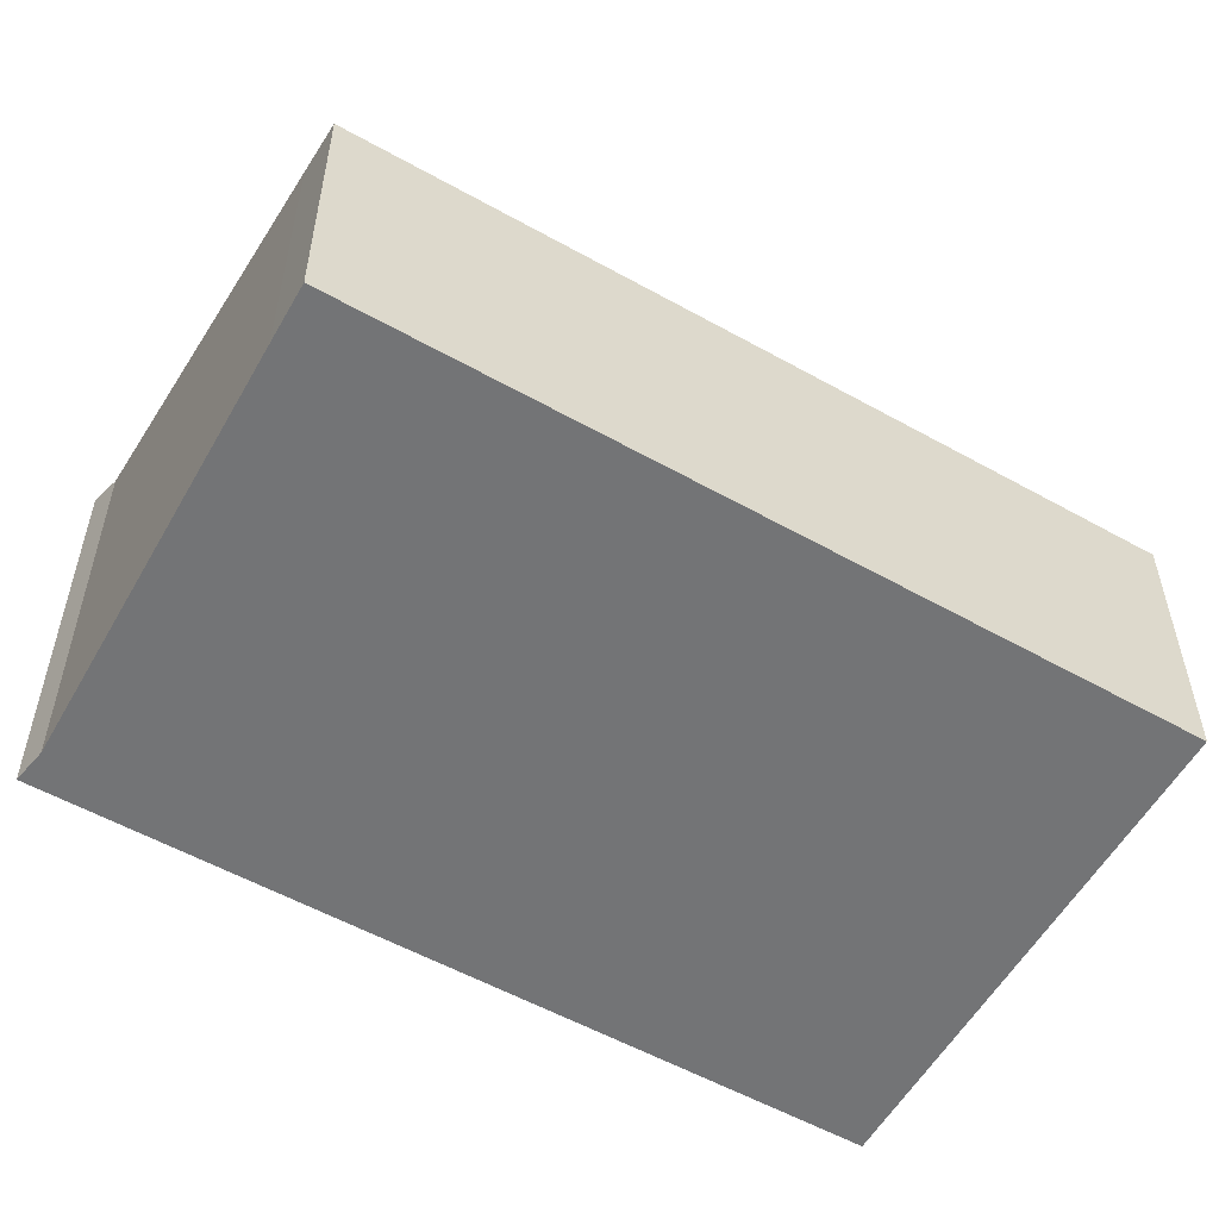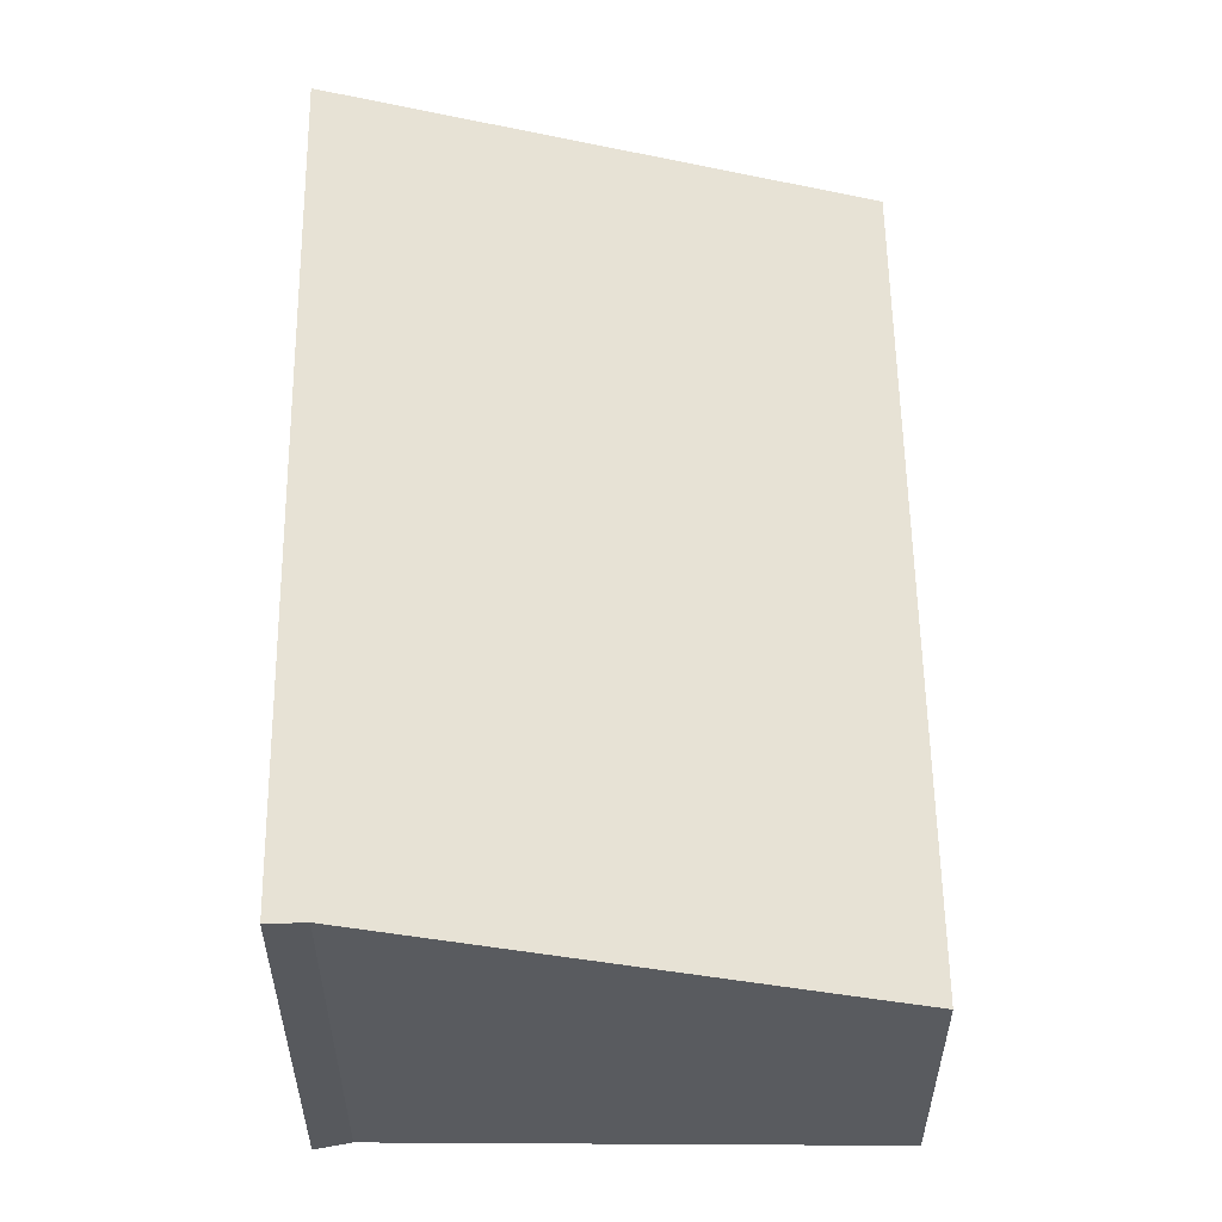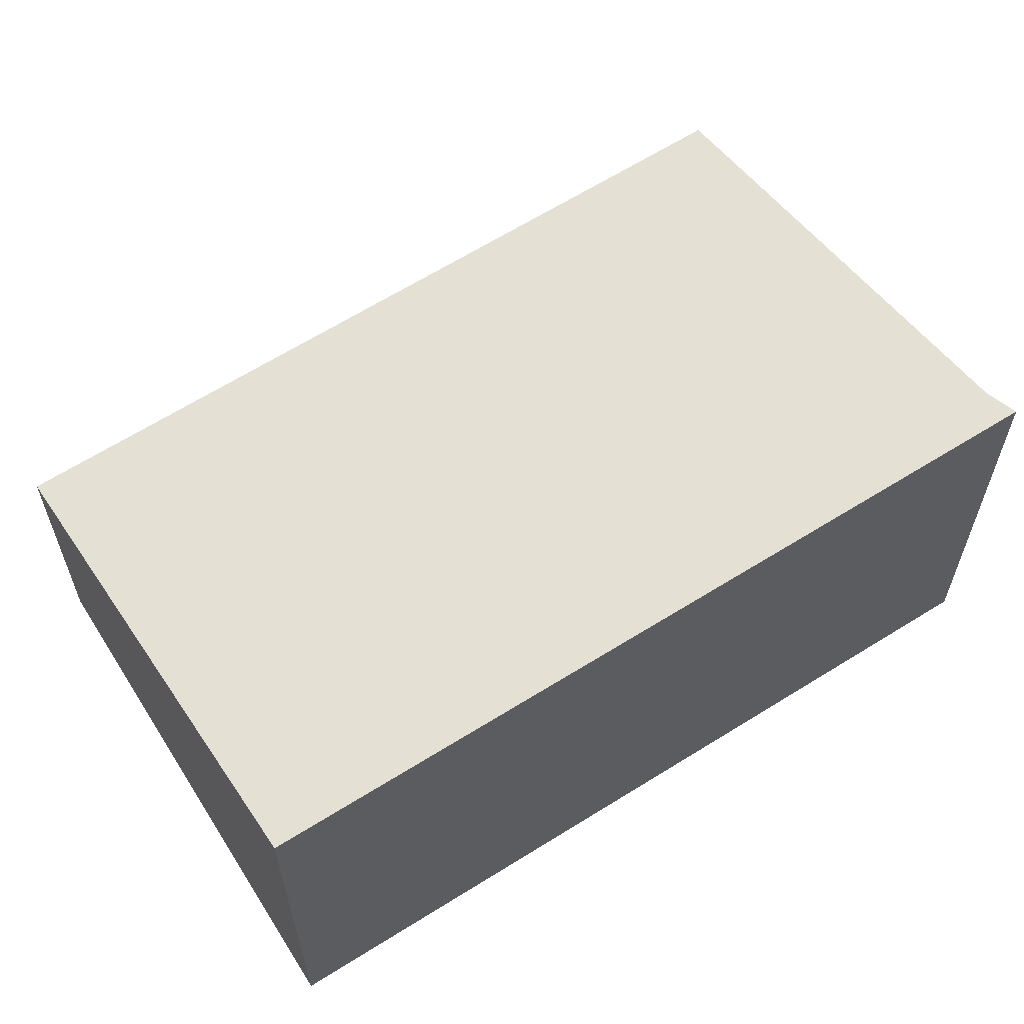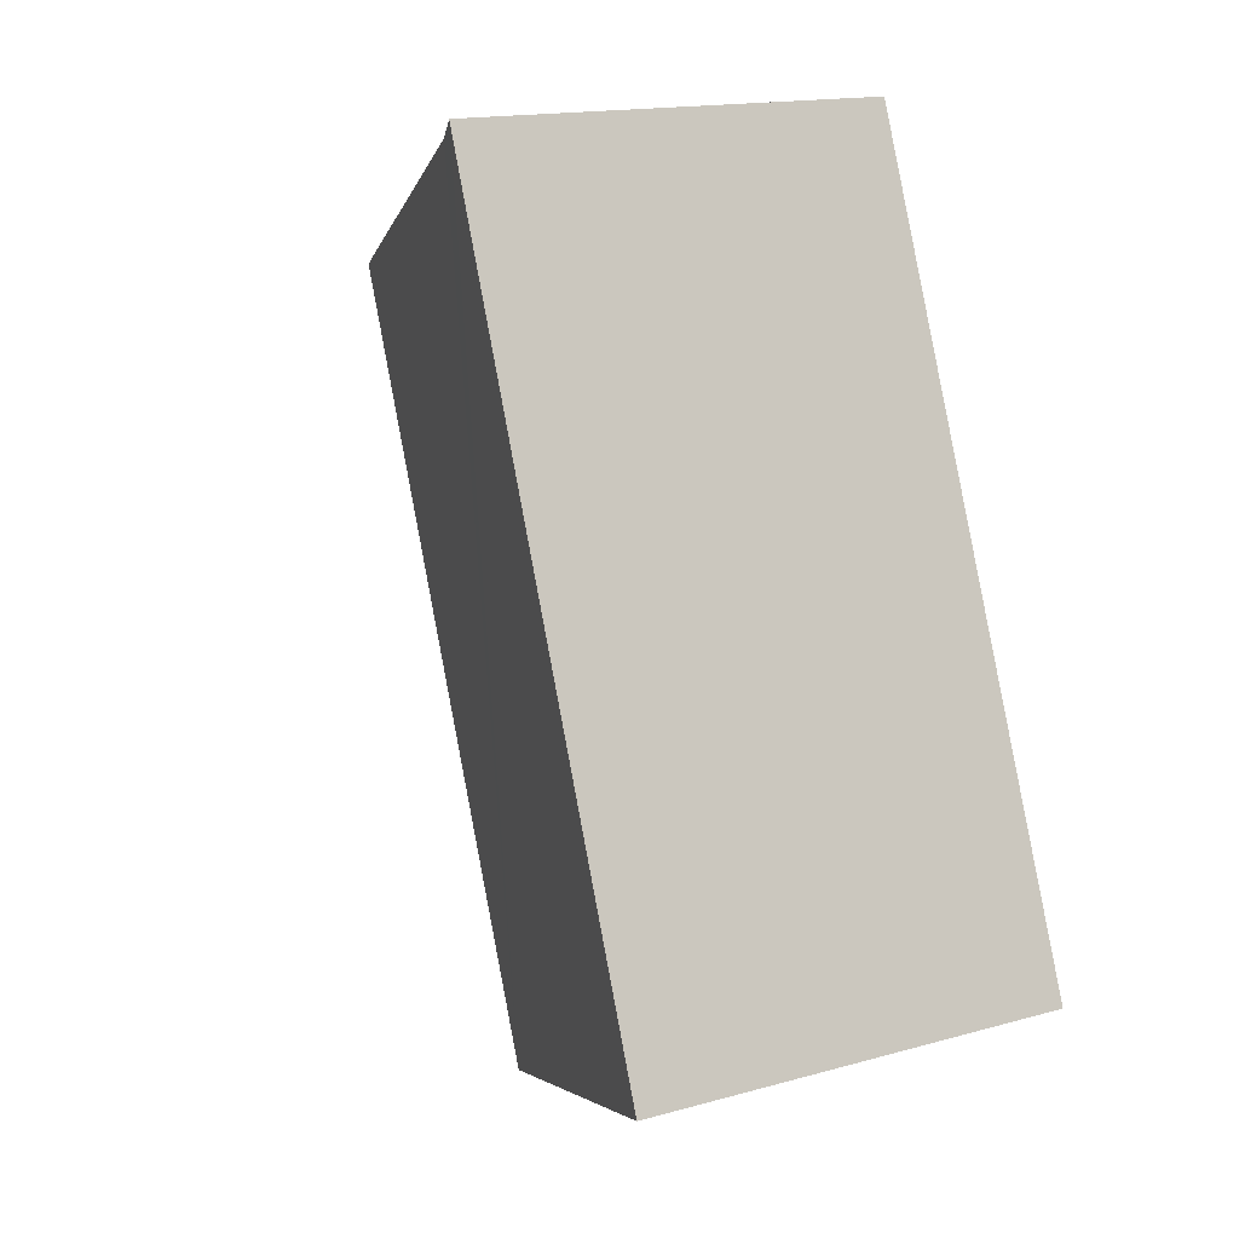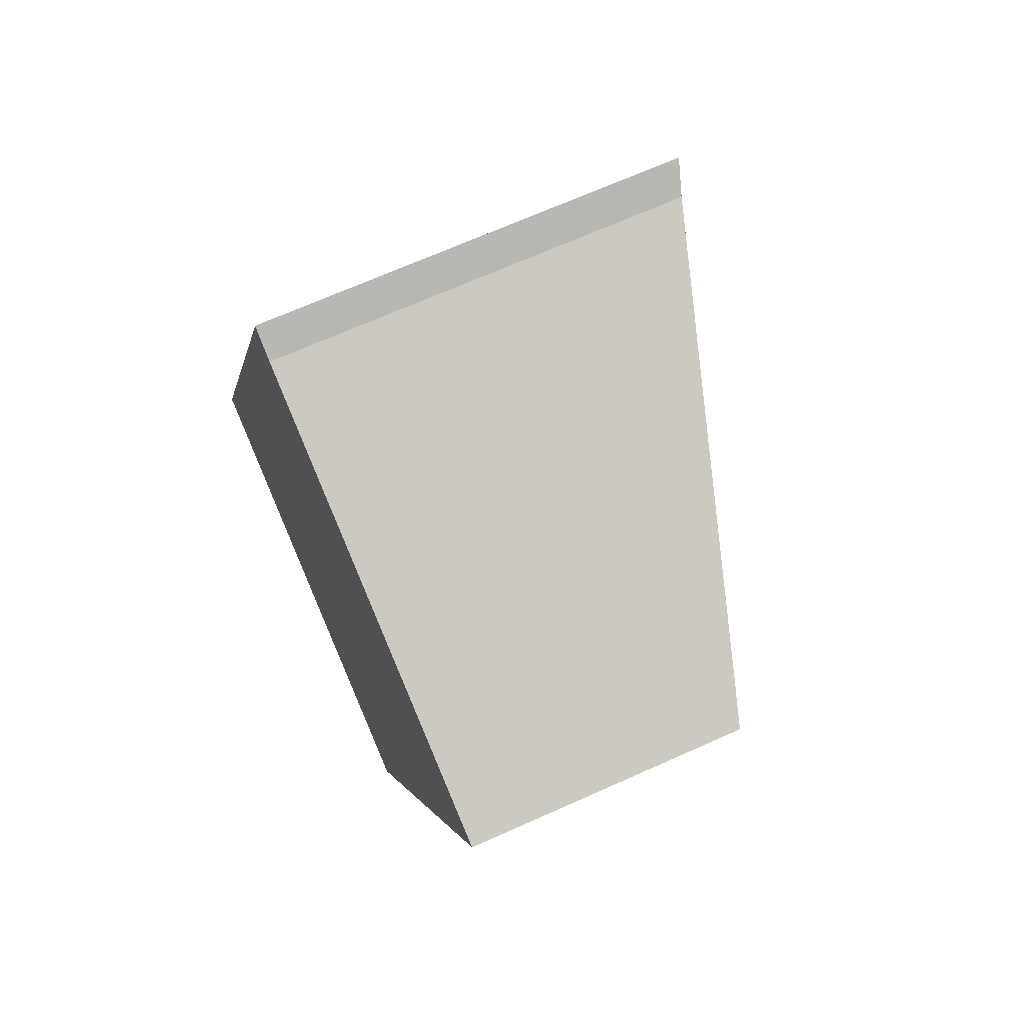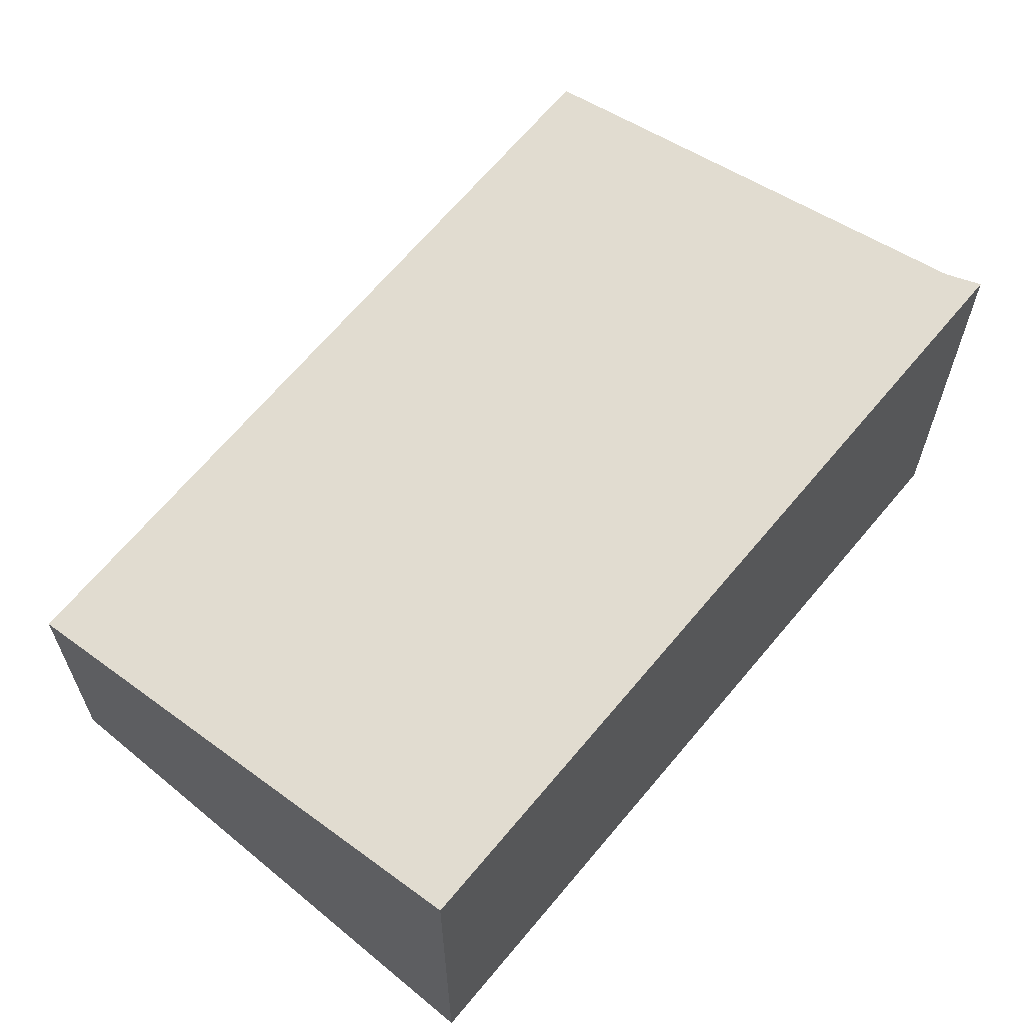
<metadata>
{"format":"obj","ext":"obj","renderer":"f3d","projection":"perspective","resolution":1024,"background":"white","views":[{"elev":-56.2,"azim":81.2,"up":"+Y"},{"elev":57.5,"azim":20.7,"up":"+Y"},{"elev":63.1,"azim":-101.1,"up":"+Y"},{"elev":15.5,"azim":-120.7,"up":"+Z"},{"elev":68.5,"azim":65.8,"up":"+Z"},{"elev":65.3,"azim":-119.0,"up":"+Y"}]}
</metadata>
<code>
v  3.247 4.738 8.335
v  5.275 3.045 -2.018
v  0 4.738 2.901e-16
v  3.581 4.622 8.131
v  7.979 3.216 6.499
v  8.572 3.026 6.277
v  5.275 1.236e-16 -2.018
v  8.572 -3.844e-16 6.277
v  0 0 0
v  3.247 -5.104e-16 8.335
v  3.581 -4.979e-16 8.131
v  7.979 -3.979e-16 6.499
g defaultobject
f 1 2 3
f 2 1 4
f 2 4 5
f 2 5 6
f 6 7 2
f 7 6 8
f 2 9 3
f 9 2 7
f 9 1 3
f 1 9 10
f 11 5 4
f 5 11 12
f 5 12 6
f 6 12 8
f 10 4 1
f 4 10 11
f 8 9 7
f 9 8 11
f 9 11 10
f 11 8 12

</code>
